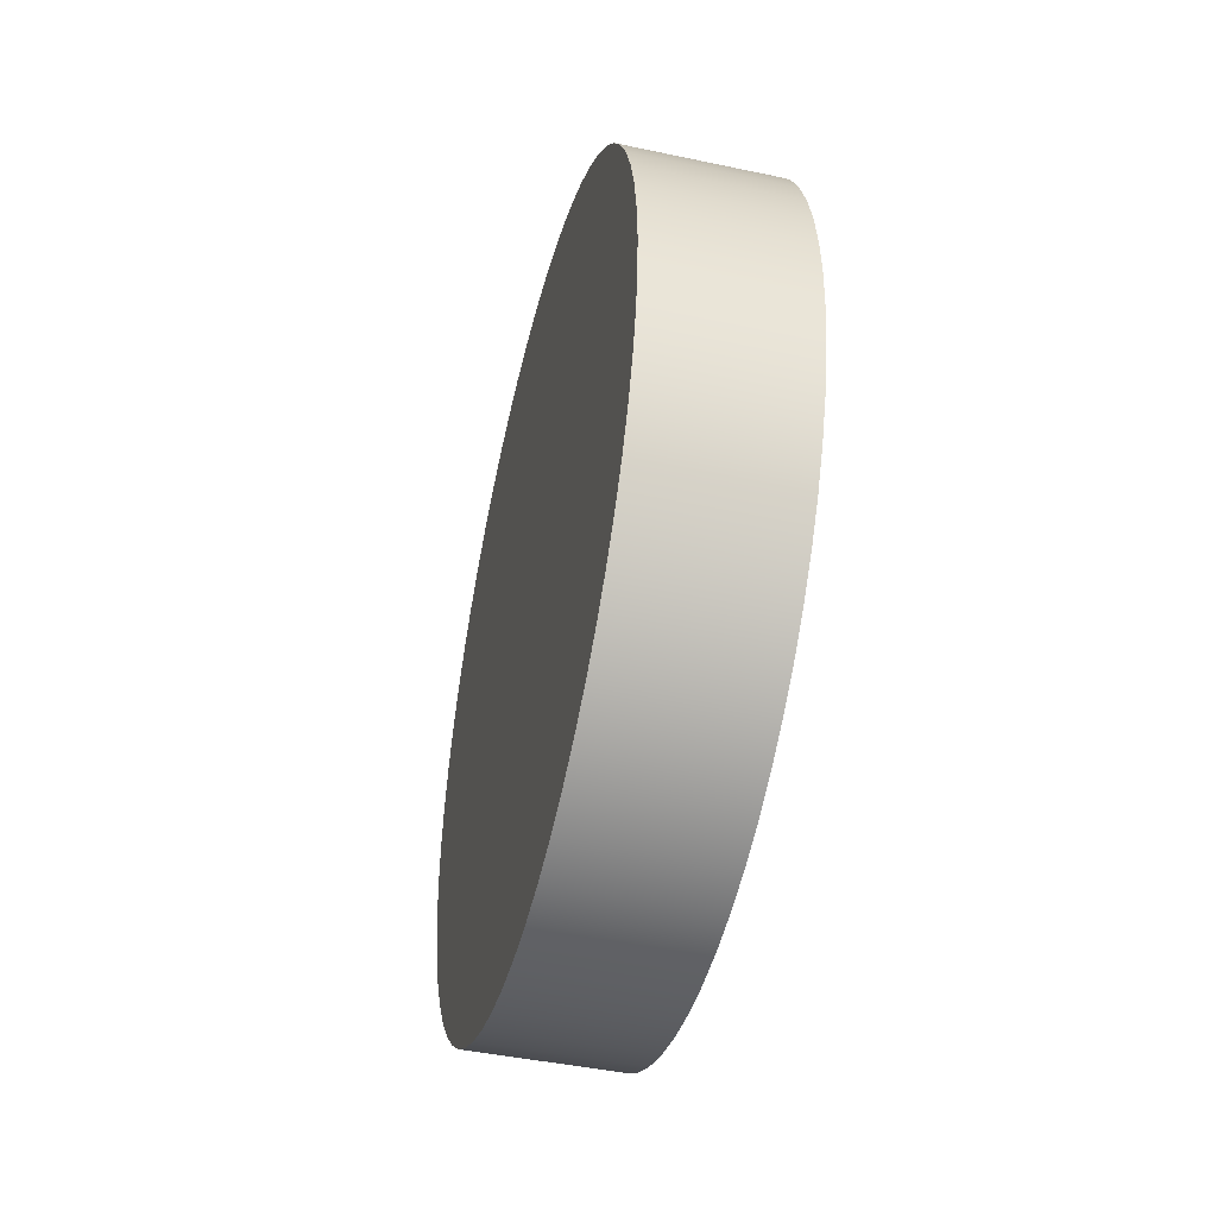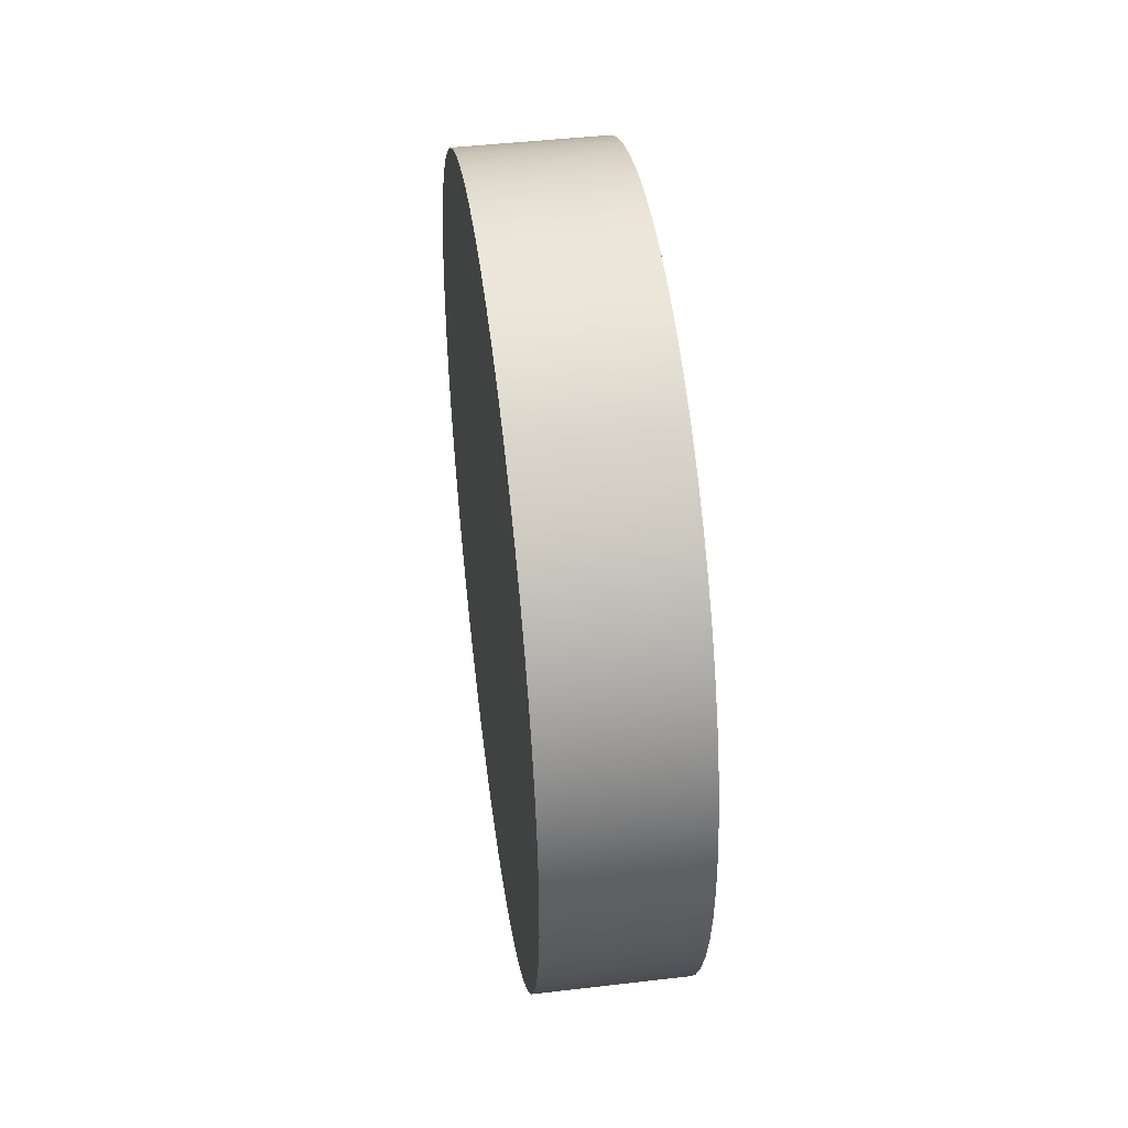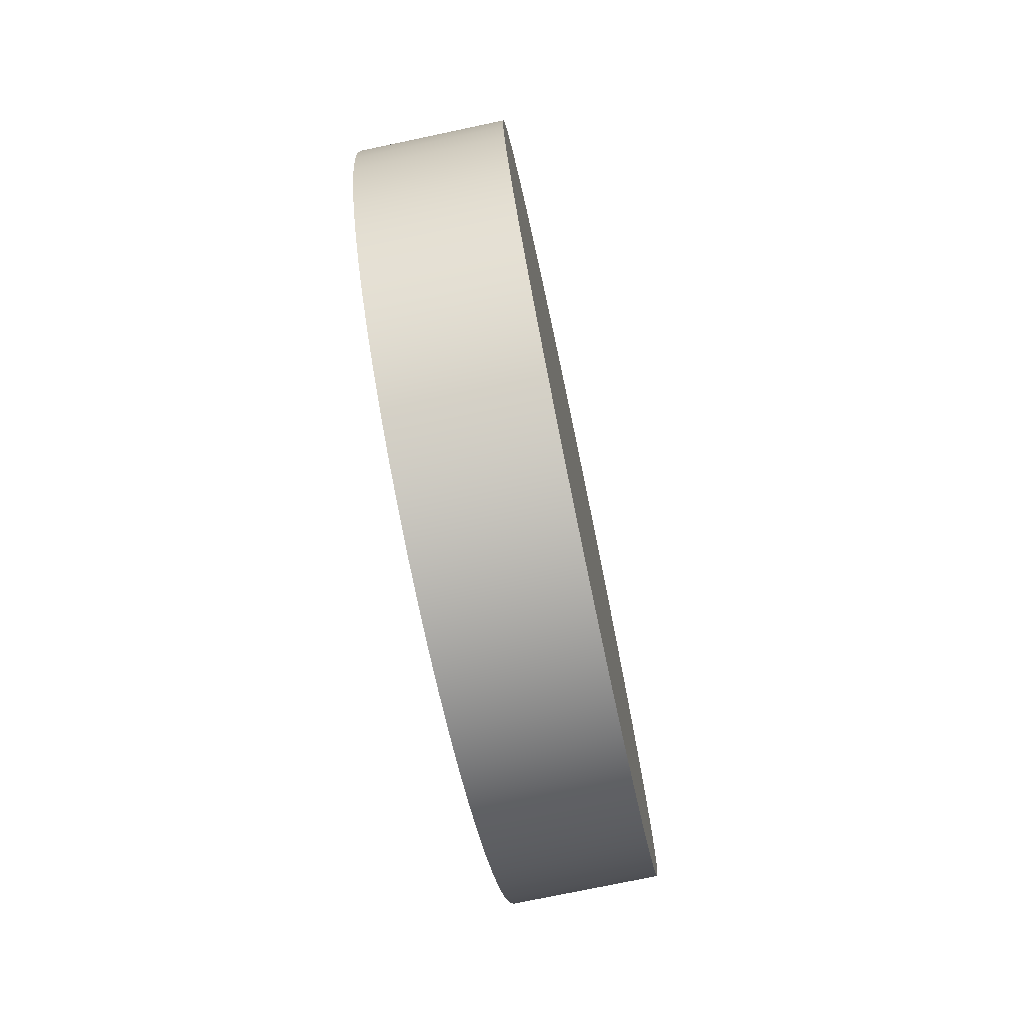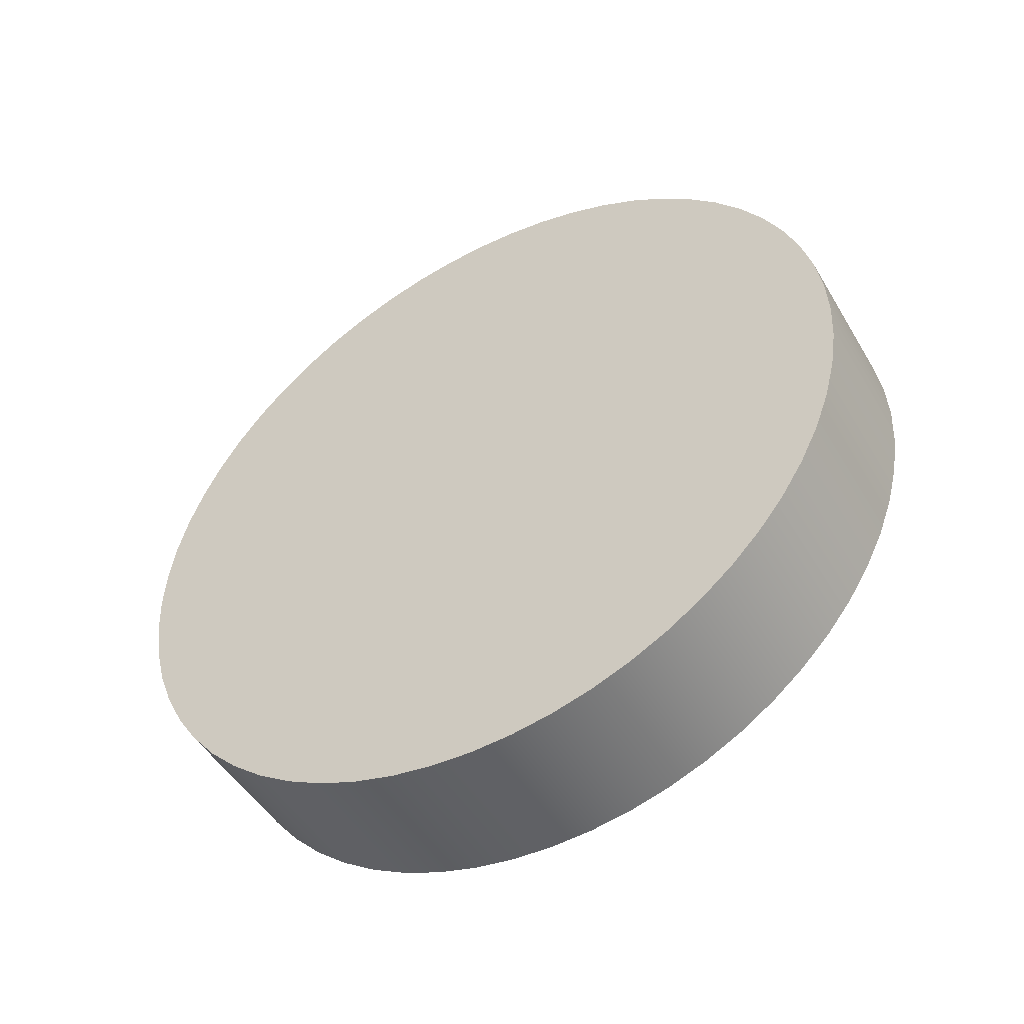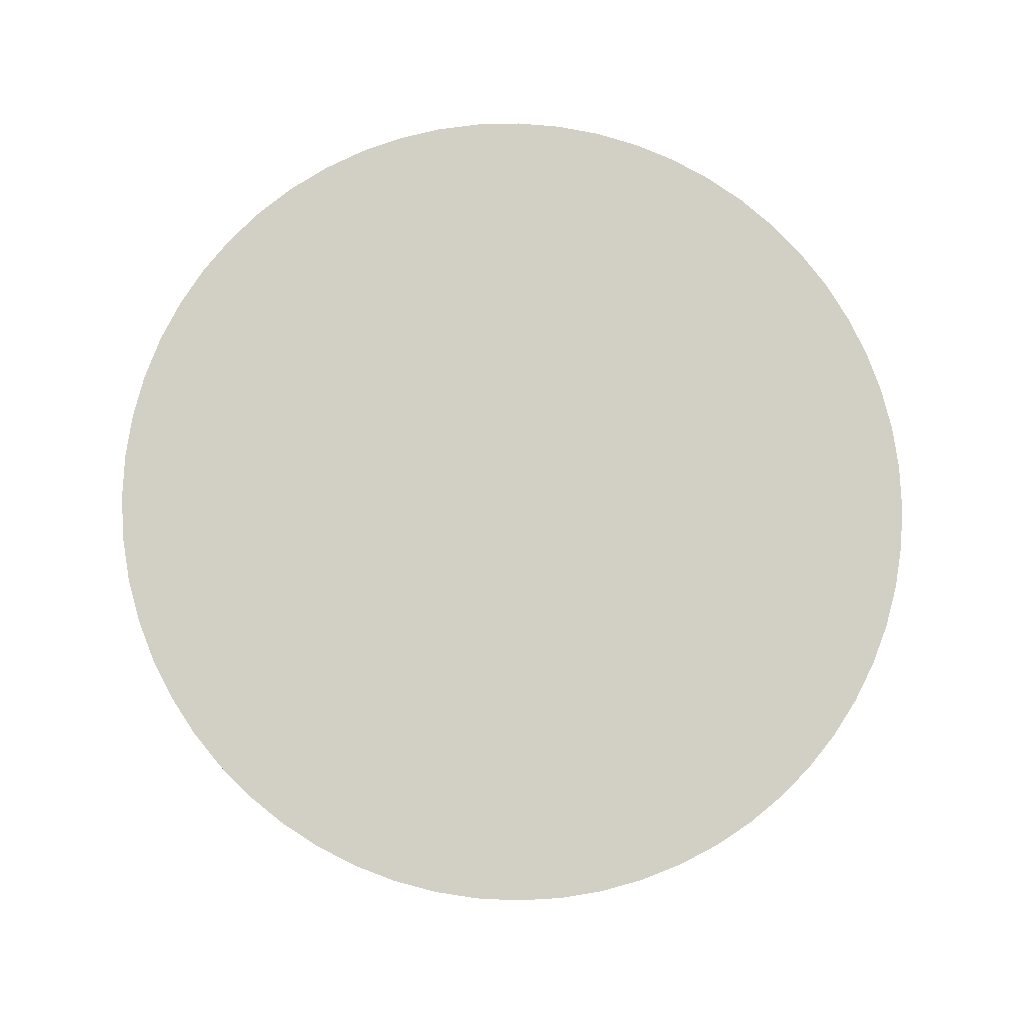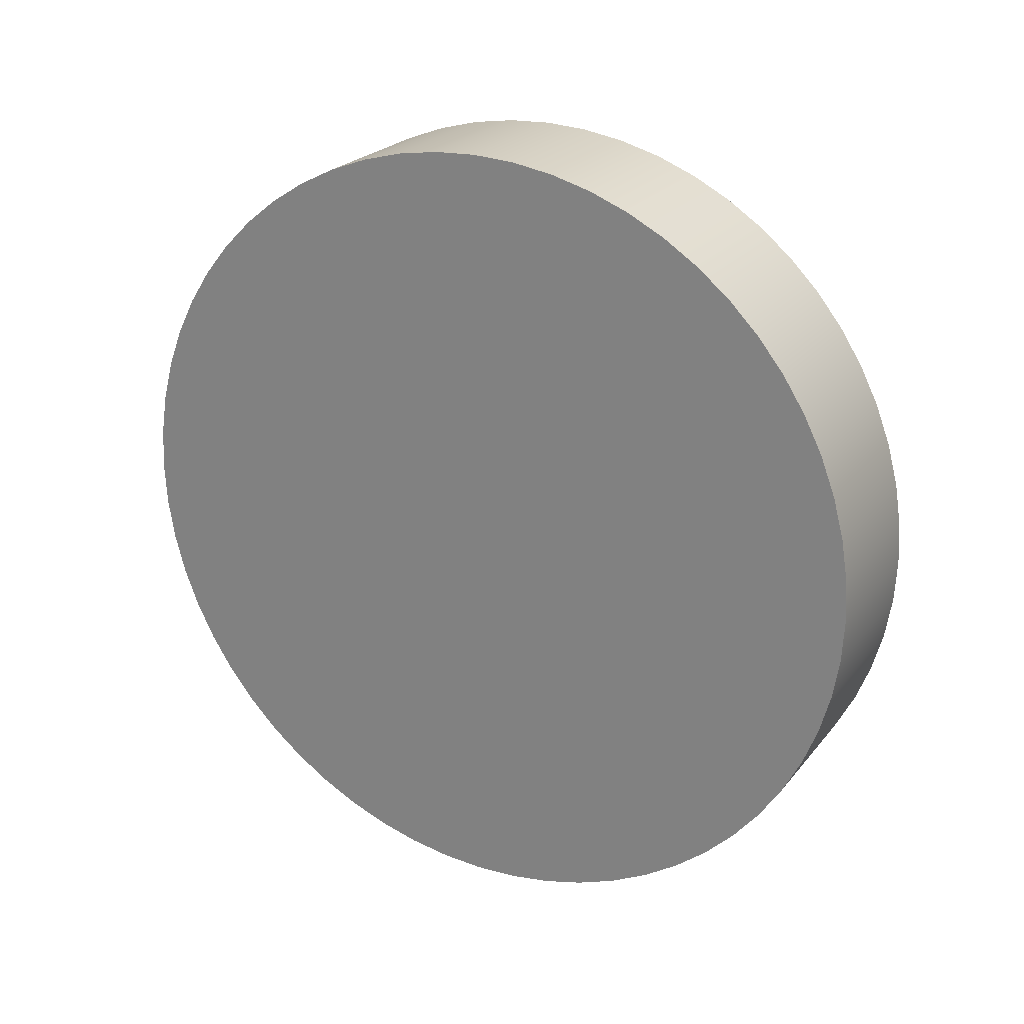
<metadata>
{"format":"obj","ext":"obj","renderer":"f3d","projection":"perspective","resolution":1024,"background":"white","views":[{"elev":-45.1,"azim":-13.8,"up":"+Y"},{"elev":45.3,"azim":-7.7,"up":"+Y"},{"elev":-75.0,"azim":-168.1,"up":"+Z"},{"elev":-48.8,"azim":-60.3,"up":"+Z"},{"elev":-7.4,"azim":84.7,"up":"+Z"},{"elev":23.8,"azim":118.7,"up":"+Z"}]}
</metadata>
<code>
v 0.6 1 -13.4
v 0.6 1.167 -13.41
v 0.6 1.333 -13.43
v 0.6 1.494 -13.48
v 0.6 1.651 -13.54
v 0.6 1.8 -13.61
v 0.6 1.94 -13.71
v 0.6 2.071 -13.81
v 0.6 2.189 -13.93
v 0.6 2.294 -14.06
v 0.6 2.386 -14.2
v 0.6 2.462 -14.35
v 0.6 2.522 -14.51
v 0.6 2.565 -14.67
v 0.6 2.591 -14.83
v 0.6 2.6 -15
v 0.6 2.591 -15.17
v 0.6 2.565 -15.33
v 0.6 2.522 -15.49
v 0.6 2.462 -15.65
v 0.6 2.386 -15.8
v 0.6 2.294 -15.94
v 0.6 2.189 -16.07
v 0.6 2.071 -16.19
v 0.6 1.94 -16.29
v 0.6 1.8 -16.39
v 0.6 1.651 -16.46
v 0.6 1.494 -16.52
v 0.6 1.333 -16.57
v 0.6 1.167 -16.59
v 0.6 1 -16.6
v 0.6 0.8328 -16.59
v 0.6 0.6673 -16.57
v 0.6 0.5056 -16.52
v 0.6 0.3492 -16.46
v 0.6 0.2 -16.39
v 0.6 0.05954 -16.29
v 0.6 -0.07061 -16.19
v 0.6 -0.189 -16.07
v 0.6 -0.2944 -15.94
v 0.6 -0.3856 -15.8
v 0.6 -0.4617 -15.65
v 0.6 -0.5217 -15.49
v 0.6 -0.565 -15.33
v 0.6 -0.5912 -15.17
v 0.6 -0.6 -15
v 0.6 -0.5912 -14.83
v 0.6 -0.565 -14.67
v 0.6 -0.5217 -14.51
v 0.6 -0.4617 -14.35
v 0.6 -0.3856 -14.2
v 0.6 -0.2944 -14.06
v 0.6 -0.189 -13.93
v 0.6 -0.07061 -13.81
v 0.6 0.05954 -13.71
v 0.6 0.2 -13.61
v 0.6 0.3492 -13.54
v 0.6 0.5056 -13.48
v 0.6 0.6673 -13.43
v 0.6 0.8328 -13.41
v 0 1 -13.4
v 0 0.8328 -13.41
v 0 0.6673 -13.43
v 0 0.5056 -13.48
v 0 0.3492 -13.54
v 0 0.2 -13.61
v 0 0.05954 -13.71
v 0 -0.07061 -13.81
v 0 -0.189 -13.93
v 0 -0.2944 -14.06
v 0 -0.3856 -14.2
v 0 -0.4617 -14.35
v 0 -0.5217 -14.51
v 0 -0.565 -14.67
v 0 -0.5912 -14.83
v 0 -0.6 -15
v 0 -0.5912 -15.17
v 0 -0.565 -15.33
v 0 -0.5217 -15.49
v 0 -0.4617 -15.65
v 0 -0.3856 -15.8
v 0 -0.2944 -15.94
v 0 -0.189 -16.07
v 0 -0.07061 -16.19
v 0 0.05954 -16.29
v 0 0.2 -16.39
v 0 0.3492 -16.46
v 0 0.5056 -16.52
v 0 0.6673 -16.57
v 0 0.8328 -16.59
v 0 1 -16.6
v 0 1.167 -16.59
v 0 1.333 -16.57
v 0 1.494 -16.52
v 0 1.651 -16.46
v 0 1.8 -16.39
v 0 1.94 -16.29
v 0 2.071 -16.19
v 0 2.189 -16.07
v 0 2.294 -15.94
v 0 2.386 -15.8
v 0 2.462 -15.65
v 0 2.522 -15.49
v 0 2.565 -15.33
v 0 2.591 -15.17
v 0 2.6 -15
v 0 2.591 -14.83
v 0 2.565 -14.67
v 0 2.522 -14.51
v 0 2.462 -14.35
v 0 2.386 -14.2
v 0 2.294 -14.06
v 0 2.189 -13.93
v 0 2.071 -13.81
v 0 1.94 -13.71
v 0 1.8 -13.61
v 0 1.651 -13.54
v 0 1.494 -13.48
v 0 1.333 -13.43
v 0 1.167 -13.41
v 0 1 -13.4
v 0.6 1 -13.4
v 0.6 1 -13.4
v 0.6 0.8328 -13.41
v 0.6 0.6673 -13.43
v 0.6 0.5056 -13.48
v 0.6 0.3492 -13.54
v 0.6 0.2 -13.61
v 0.6 0.05954 -13.71
v 0.6 -0.07061 -13.81
v 0.6 -0.189 -13.93
v 0.6 -0.2944 -14.06
v 0.6 -0.3856 -14.2
v 0.6 -0.4617 -14.35
v 0.6 -0.5217 -14.51
v 0.6 -0.565 -14.67
v 0.6 -0.5912 -14.83
v 0.6 -0.6 -15
v 0.6 -0.5912 -15.17
v 0.6 -0.565 -15.33
v 0.6 -0.5217 -15.49
v 0.6 -0.4617 -15.65
v 0.6 -0.3856 -15.8
v 0.6 -0.2944 -15.94
v 0.6 -0.189 -16.07
v 0.6 -0.07061 -16.19
v 0.6 0.05954 -16.29
v 0.6 0.2 -16.39
v 0.6 0.3492 -16.46
v 0.6 0.5056 -16.52
v 0.6 0.6673 -16.57
v 0.6 0.8328 -16.59
v 0.6 1 -16.6
v 0.6 1.167 -16.59
v 0.6 1.333 -16.57
v 0.6 1.494 -16.52
v 0.6 1.651 -16.46
v 0.6 1.8 -16.39
v 0.6 1.94 -16.29
v 0.6 2.071 -16.19
v 0.6 2.189 -16.07
v 0.6 2.294 -15.94
v 0.6 2.386 -15.8
v 0.6 2.462 -15.65
v 0.6 2.522 -15.49
v 0.6 2.565 -15.33
v 0.6 2.591 -15.17
v 0.6 2.6 -15
v 0.6 2.591 -14.83
v 0.6 2.565 -14.67
v 0.6 2.522 -14.51
v 0.6 2.462 -14.35
v 0.6 2.386 -14.2
v 0.6 2.294 -14.06
v 0.6 2.189 -13.93
v 0.6 2.071 -13.81
v 0.6 1.94 -13.71
v 0.6 1.8 -13.61
v 0.6 1.651 -13.54
v 0.6 1.494 -13.48
v 0.6 1.333 -13.43
v 0.6 1.167 -13.41
v 0 1 -13.4
v 0 1.167 -13.41
v 0 1.333 -13.43
v 0 1.494 -13.48
v 0 1.651 -13.54
v 0 1.8 -13.61
v 0 1.94 -13.71
v 0 2.071 -13.81
v 0 2.189 -13.93
v 0 2.294 -14.06
v 0 2.386 -14.2
v 0 2.462 -14.35
v 0 2.522 -14.51
v 0 2.565 -14.67
v 0 2.591 -14.83
v 0 2.6 -15
v 0 2.591 -15.17
v 0 2.565 -15.33
v 0 2.522 -15.49
v 0 2.462 -15.65
v 0 2.386 -15.8
v 0 2.294 -15.94
v 0 2.189 -16.07
v 0 2.071 -16.19
v 0 1.94 -16.29
v 0 1.8 -16.39
v 0 1.651 -16.46
v 0 1.494 -16.52
v 0 1.333 -16.57
v 0 1.167 -16.59
v 0 1 -16.6
v 0 0.8328 -16.59
v 0 0.6673 -16.57
v 0 0.5056 -16.52
v 0 0.3492 -16.46
v 0 0.2 -16.39
v 0 0.05954 -16.29
v 0 -0.07061 -16.19
v 0 -0.189 -16.07
v 0 -0.2944 -15.94
v 0 -0.3856 -15.8
v 0 -0.4617 -15.65
v 0 -0.5217 -15.49
v 0 -0.565 -15.33
v 0 -0.5912 -15.17
v 0 -0.6 -15
v 0 -0.5912 -14.83
v 0 -0.565 -14.67
v 0 -0.5217 -14.51
v 0 -0.4617 -14.35
v 0 -0.3856 -14.2
v 0 -0.2944 -14.06
v 0 -0.189 -13.93
v 0 -0.07061 -13.81
v 0 0.05954 -13.71
v 0 0.2 -13.61
v 0 0.3492 -13.54
v 0 0.5056 -13.48
v 0 0.6673 -13.43
v 0 0.8328 -13.41
g ea1459cc-e2ac-11ea-a176-54bf646e7e1f
f 2 120 1
f 1 120 121
f 122 61 60
f 60 61 62
f 60 62 59
f 59 62 63
f 59 63 58
f 58 63 64
f 58 64 57
f 57 64 65
f 57 65 56
f 56 65 66
f 56 66 55
f 55 66 67
f 55 67 54
f 54 67 68
f 54 68 53
f 53 68 69
f 53 69 52
f 52 69 70
f 52 70 51
f 51 70 71
f 51 71 50
f 50 71 72
f 50 72 49
f 49 72 73
f 49 73 48
f 48 73 74
f 48 74 47
f 47 74 75
f 47 75 46
f 46 75 76
f 46 76 45
f 45 76 77
f 45 77 44
f 44 77 78
f 44 78 43
f 43 78 79
f 43 79 42
f 42 79 80
f 42 80 41
f 41 80 81
f 41 81 40
f 40 81 82
f 40 82 39
f 39 82 83
f 39 83 38
f 38 83 84
f 38 84 37
f 37 84 85
f 37 85 36
f 36 85 86
f 36 86 35
f 35 86 87
f 35 87 34
f 34 87 88
f 34 88 33
f 33 88 89
f 33 89 32
f 32 89 90
f 32 90 31
f 31 90 91
f 31 91 30
f 30 91 92
f 30 92 29
f 29 92 93
f 29 93 28
f 28 93 94
f 28 94 27
f 27 94 95
f 27 95 26
f 26 95 96
f 26 96 25
f 25 96 97
f 25 97 24
f 24 97 98
f 24 98 23
f 23 98 99
f 23 99 22
f 22 99 100
f 22 100 21
f 21 100 101
f 21 101 20
f 20 101 102
f 20 102 19
f 19 102 103
f 19 103 18
f 18 103 104
f 18 104 17
f 17 104 105
f 17 105 16
f 16 105 106
f 16 106 15
f 15 106 107
f 15 107 14
f 14 107 108
f 14 108 13
f 13 108 109
f 13 109 12
f 12 109 110
f 12 110 11
f 11 110 111
f 11 111 10
f 10 111 112
f 10 112 9
f 9 112 113
f 9 113 8
f 8 113 114
f 8 114 7
f 7 114 115
f 7 115 6
f 6 115 116
f 6 116 5
f 5 116 117
f 5 117 4
f 4 117 118
f 4 118 3
f 3 118 119
f 3 119 2
f 2 119 120
g ea1a9b78-e2ac-11ea-a1f9-54bf646e7e1f
f 124 152 123
f 123 152 153
f 123 153 182
f 182 153 154
f 182 154 181
f 181 154 155
f 181 155 180
f 180 155 156
f 180 156 179
f 179 156 157
f 179 157 178
f 178 157 158
f 178 158 177
f 177 158 159
f 177 159 176
f 176 159 160
f 176 160 175
f 175 160 161
f 175 161 174
f 174 161 162
f 174 162 173
f 173 162 163
f 173 163 172
f 172 163 164
f 172 164 171
f 171 164 165
f 171 165 170
f 170 165 166
f 170 166 169
f 169 166 167
f 169 167 168
f 152 124 151
f 151 124 125
f 151 125 150
f 150 125 126
f 150 126 149
f 149 126 127
f 149 127 148
f 148 127 128
f 148 128 147
f 147 128 129
f 147 129 146
f 146 129 130
f 146 130 145
f 145 130 131
f 145 131 144
f 144 131 132
f 144 132 143
f 143 132 133
f 143 133 142
f 142 133 134
f 142 134 141
f 141 134 135
f 141 135 140
f 140 135 136
f 140 136 139
f 139 136 137
f 139 137 138
g ea20dd70-e2ac-11ea-8743-54bf646e7e1f
f 184 212 183
f 183 212 213
f 183 213 242
f 242 213 214
f 242 214 241
f 241 214 215
f 241 215 240
f 240 215 216
f 240 216 239
f 239 216 217
f 239 217 238
f 238 217 218
f 238 218 237
f 237 218 219
f 237 219 236
f 236 219 220
f 236 220 235
f 235 220 221
f 235 221 234
f 234 221 222
f 234 222 233
f 233 222 223
f 233 223 232
f 232 223 224
f 232 224 231
f 231 224 225
f 231 225 230
f 230 225 226
f 230 226 229
f 229 226 227
f 229 227 228
f 212 184 211
f 211 184 185
f 211 185 210
f 210 185 186
f 210 186 209
f 209 186 187
f 209 187 208
f 208 187 188
f 208 188 207
f 207 188 189
f 207 189 206
f 206 189 190
f 206 190 205
f 205 190 191
f 205 191 204
f 204 191 192
f 204 192 203
f 203 192 193
f 203 193 202
f 202 193 194
f 202 194 201
f 201 194 195
f 201 195 200
f 200 195 196
f 200 196 199
f 199 196 197
f 199 197 198

</code>
